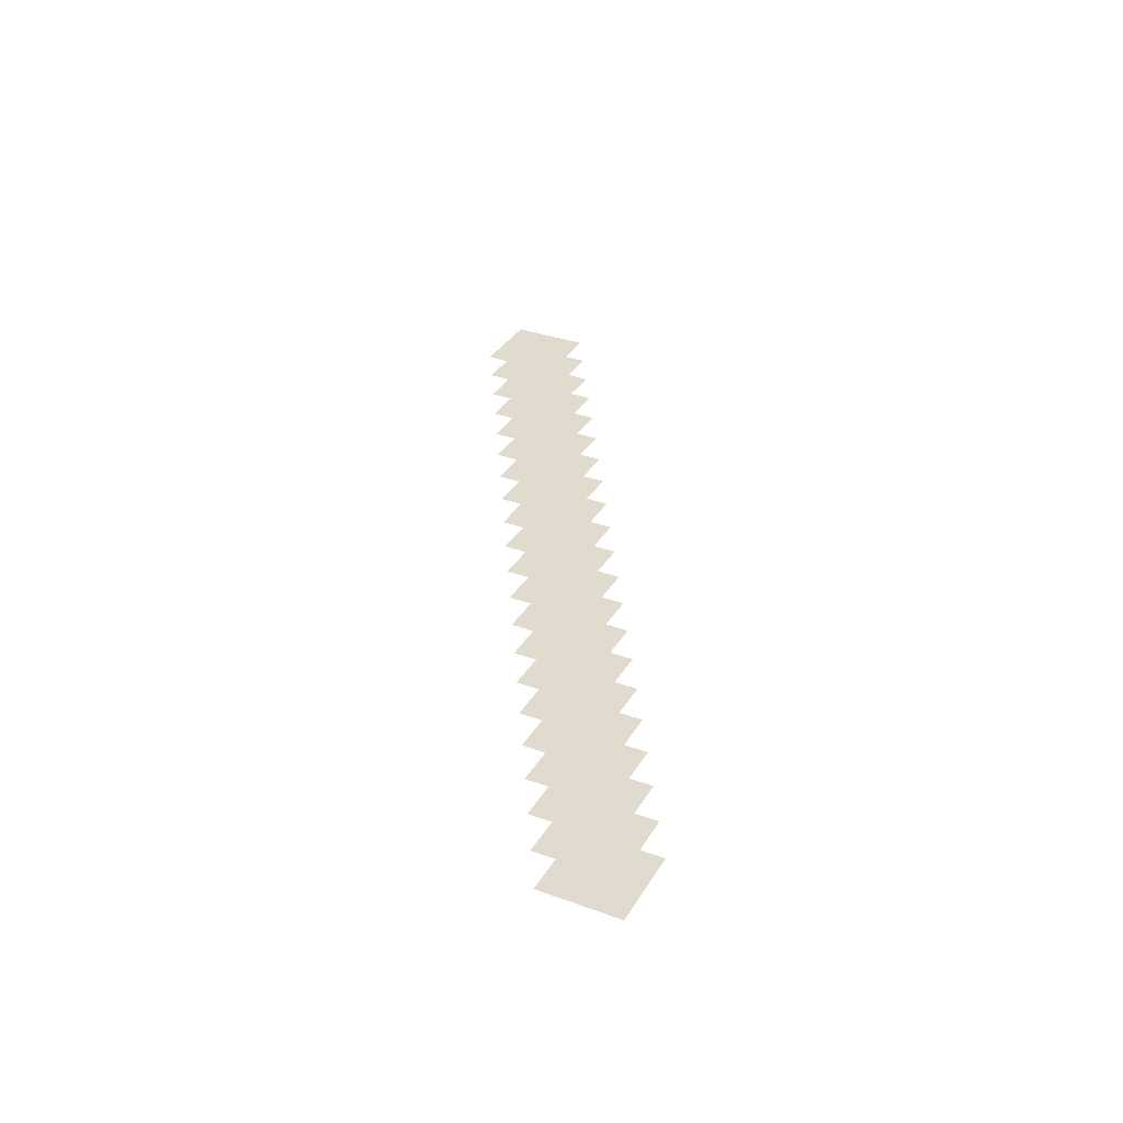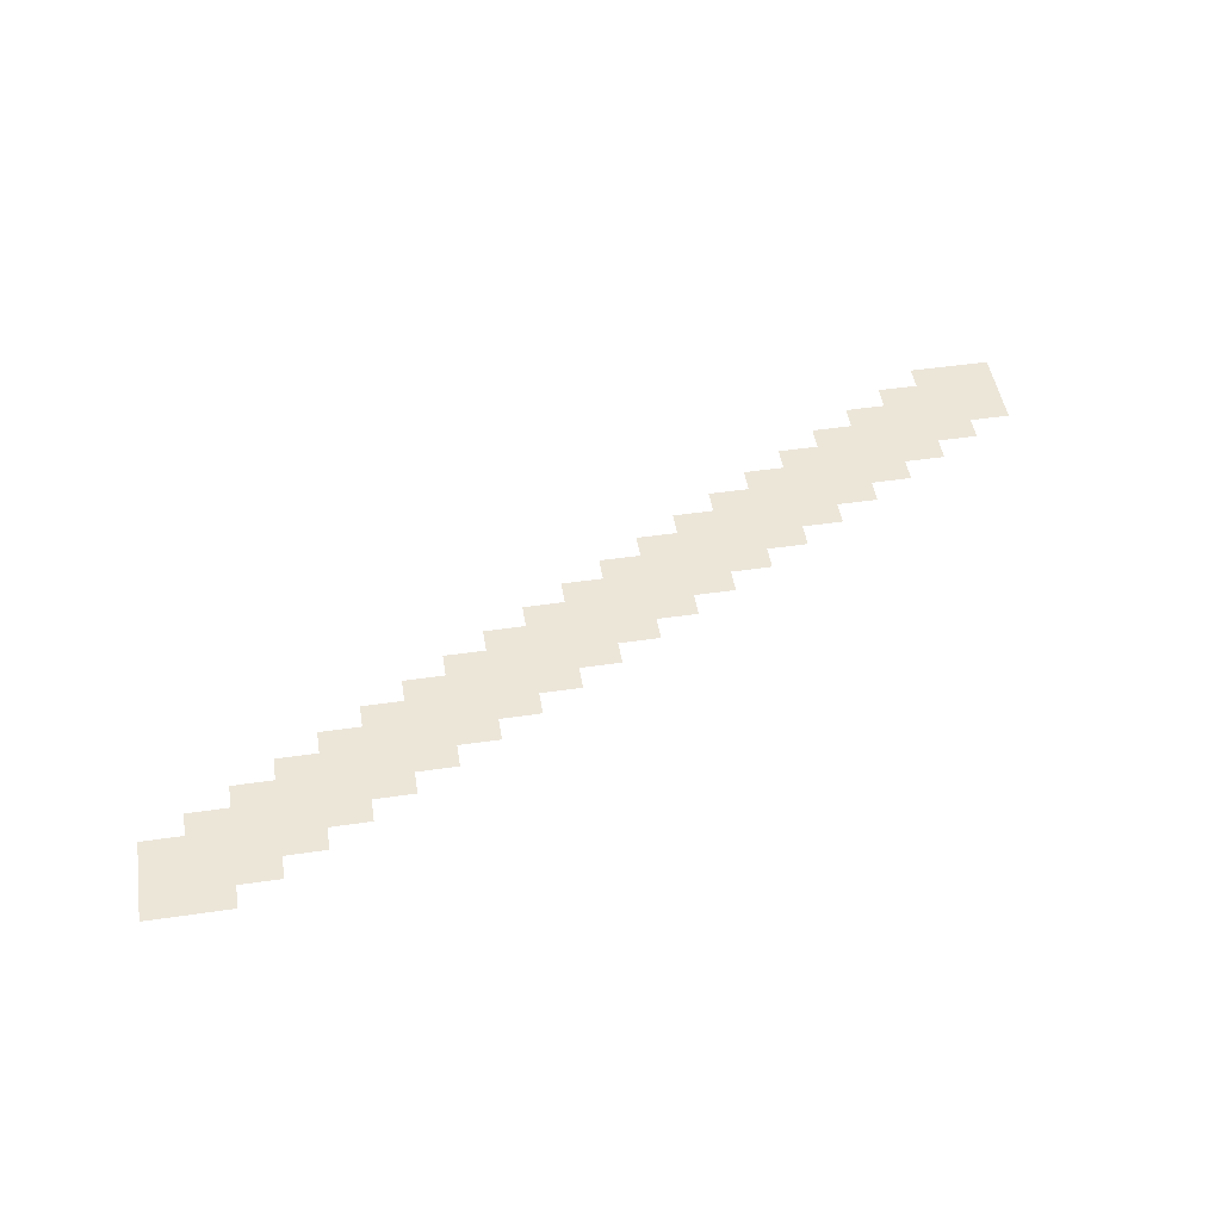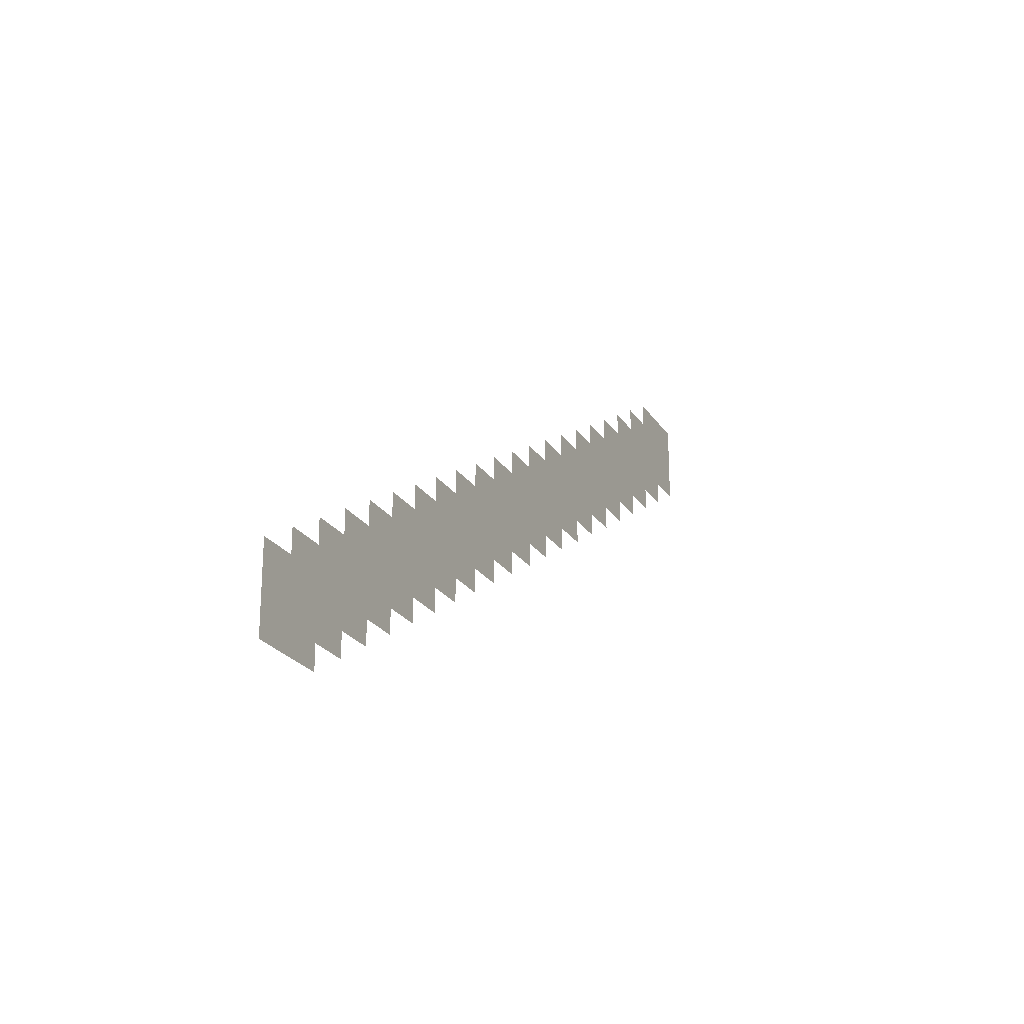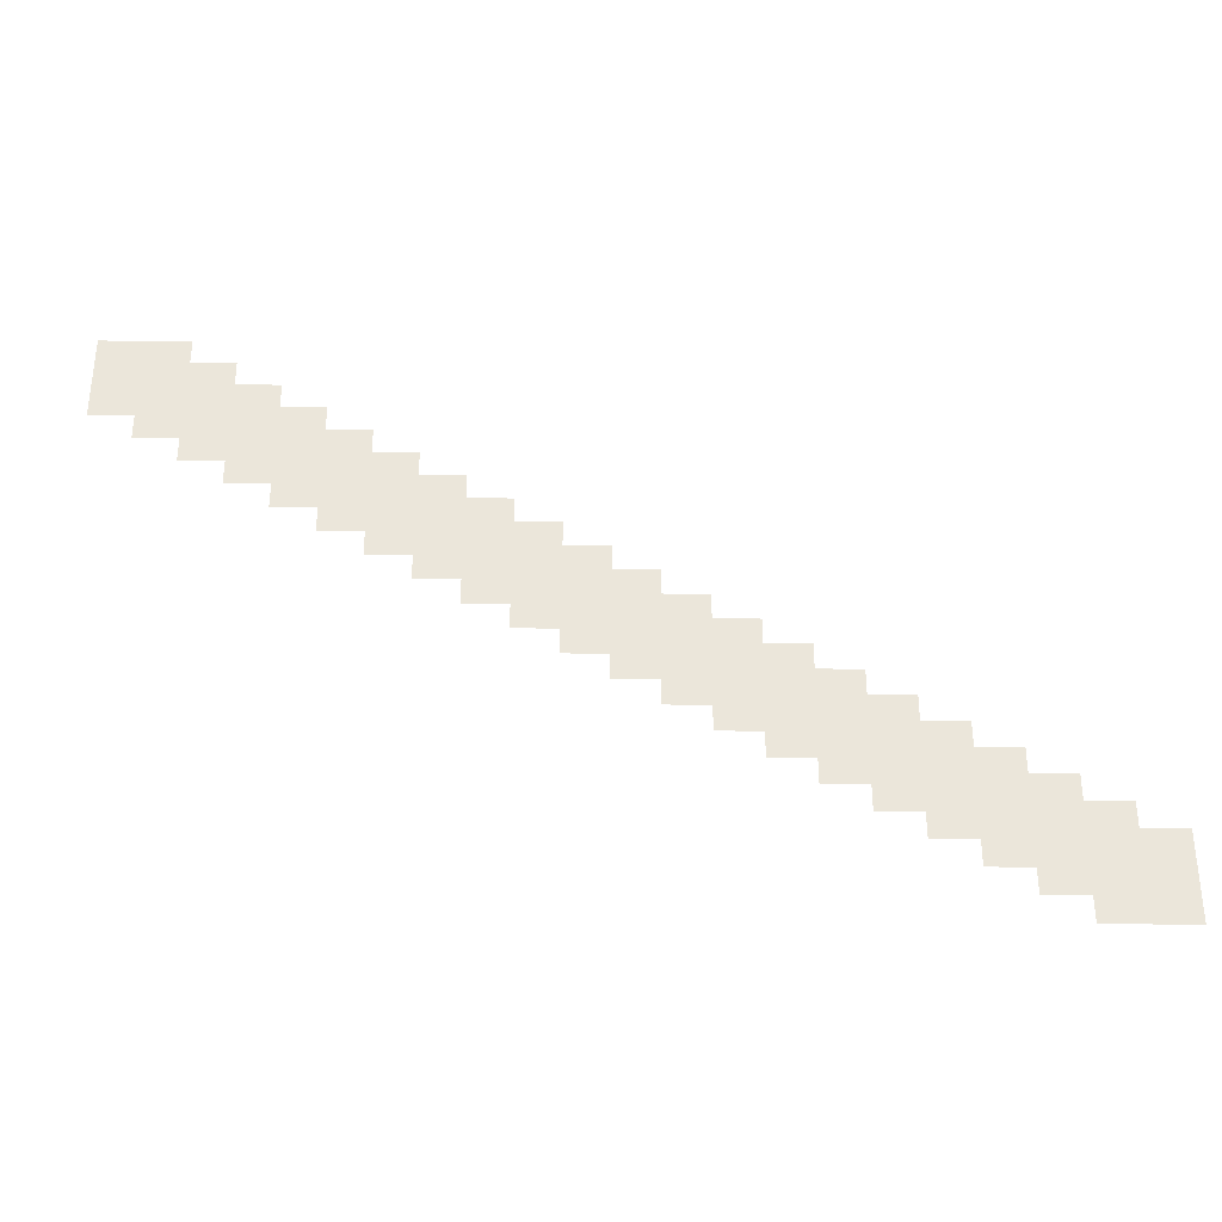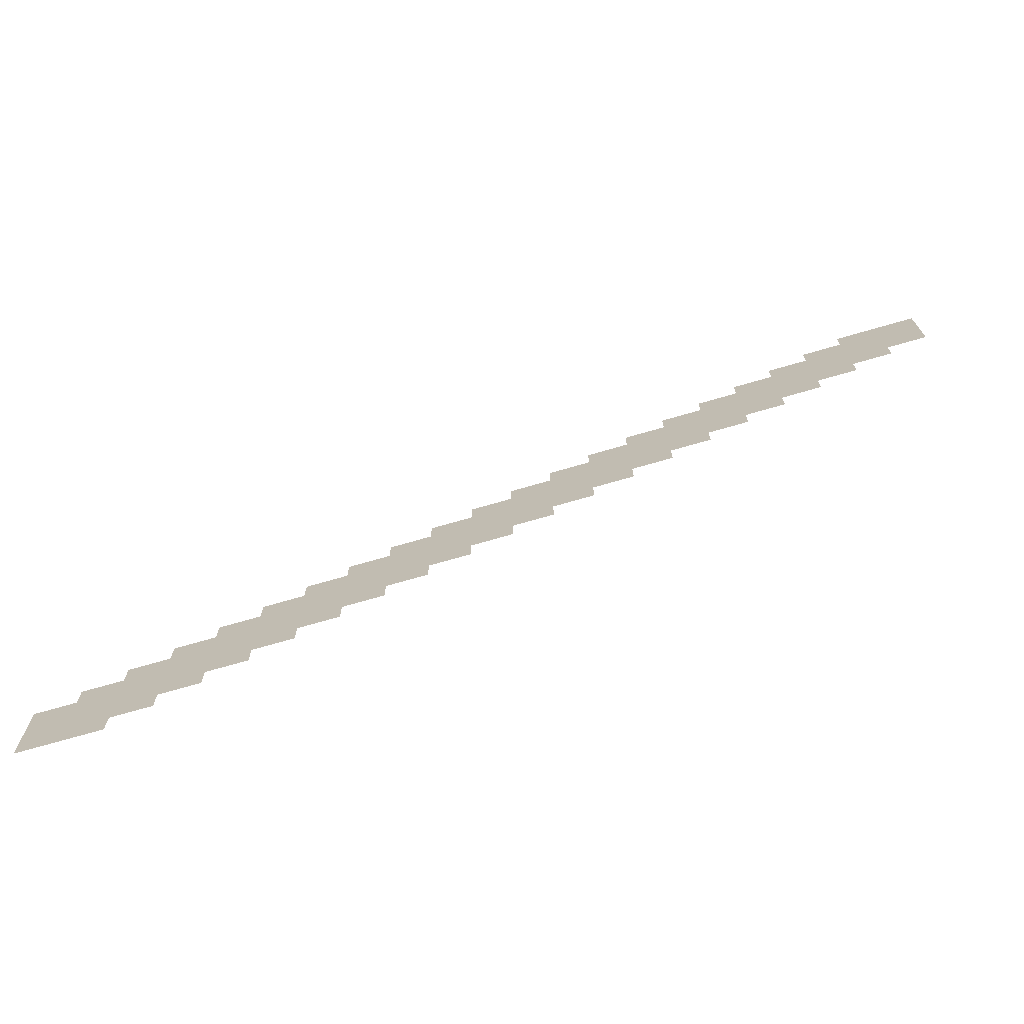
<metadata>
{"format":"obj","ext":"obj","renderer":"f3d","projection":"perspective","resolution":1024,"background":"white","views":[{"elev":33.6,"azim":-63.5,"up":"+Z"},{"elev":48.9,"azim":170.8,"up":"+Z"},{"elev":-23.6,"azim":-65.3,"up":"+Y"},{"elev":-33.9,"azim":179.2,"up":"+Y"},{"elev":-71.2,"azim":16.2,"up":"+Y"}]}
</metadata>
<code>
v -2205 -2442 0
v -2333 -2442 0
v -2333 -2314 0
v -2205 -2314 0
v -2268 -2479 0
v -2396 -2479 0
v -2396 -2351 0
v -2268 -2351 0
v -2331 -2516 0
v -2459 -2516 0
v -2459 -2388 0
v -2331 -2388 0
v -2394 -2553 0
v -2522 -2553 0
v -2522 -2425 0
v -2394 -2425 0
v -2457 -2590 0
v -2585 -2590 0
v -2585 -2462 0
v -2457 -2462 0
v -2520 -2627 0
v -2648 -2627 0
v -2648 -2499 0
v -2520 -2499 0
v -2583 -2664 0
v -2711 -2664 0
v -2711 -2536 0
v -2583 -2536 0
v -2646 -2701 0
v -2774 -2701 0
v -2774 -2573 0
v -2646 -2573 0
v -2709 -2738 0
v -2837 -2738 0
v -2837 -2610 0
v -2709 -2610 0
v -2772 -2775 0
v -2900 -2775 0
v -2900 -2647 0
v -2772 -2647 0
v -2835 -2812 0
v -2963 -2812 0
v -2963 -2684 0
v -2835 -2684 0
v -2898 -2849 0
v -3026 -2849 0
v -3026 -2721 0
v -2898 -2721 0
v -2961 -2886 0
v -3089 -2886 0
v -3089 -2758 0
v -2961 -2758 0
v -3024 -2923 0
v -3152 -2923 0
v -3152 -2795 0
v -3024 -2795 0
v -3087 -2960 0
v -3215 -2960 0
v -3215 -2832 0
v -3087 -2832 0
v -3150 -2997 0
v -3278 -2997 0
v -3278 -2869 0
v -3150 -2869 0
v -3213 -3034 0
v -3341 -3034 0
v -3341 -2906 0
v -3213 -2906 0
v -3276 -3071 0
v -3404 -3071 0
v -3404 -2943 0
v -3276 -2943 0
v -3339 -3108 0
v -3467 -3108 0
v -3467 -2980 0
v -3339 -2980 0
v -3402 -3145 0
v -3530 -3145 0
v -3530 -3017 0
v -3402 -3017 0
v -3465 -3182 0
v -3593 -3182 0
v -3593 -3054 0
v -3465 -3054 0
g map_mesh_0001
f 1 2 3 4
f 5 6 7 8
f 9 10 11 12
f 13 14 15 16
f 17 18 19 20
f 21 22 23 24
f 25 26 27 28
f 29 30 31 32
f 33 34 35 36
f 37 38 39 40
f 41 42 43 44
f 45 46 47 48
f 49 50 51 52
f 53 54 55 56
f 57 58 59 60
f 61 62 63 64
f 65 66 67 68
f 69 70 71 72
f 73 74 75 76
f 77 78 79 80
f 81 82 83 84

</code>
